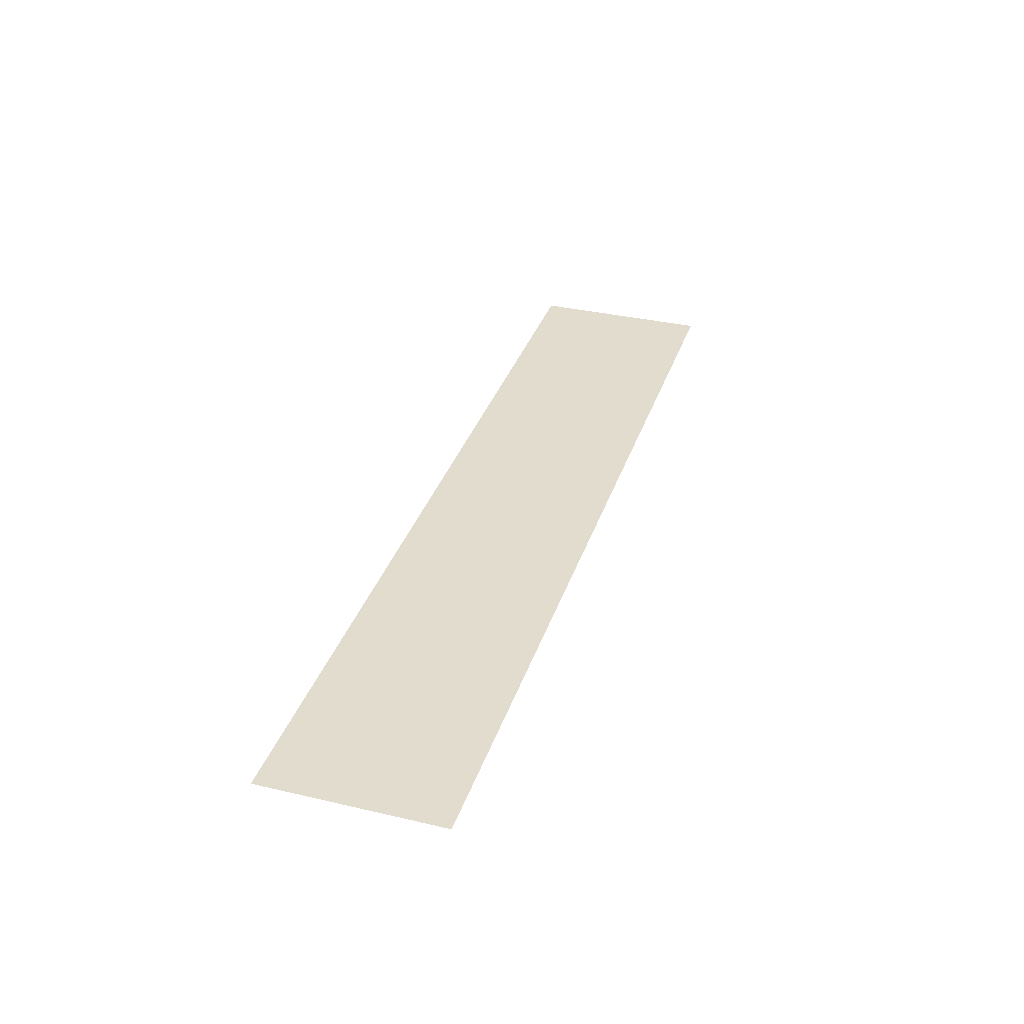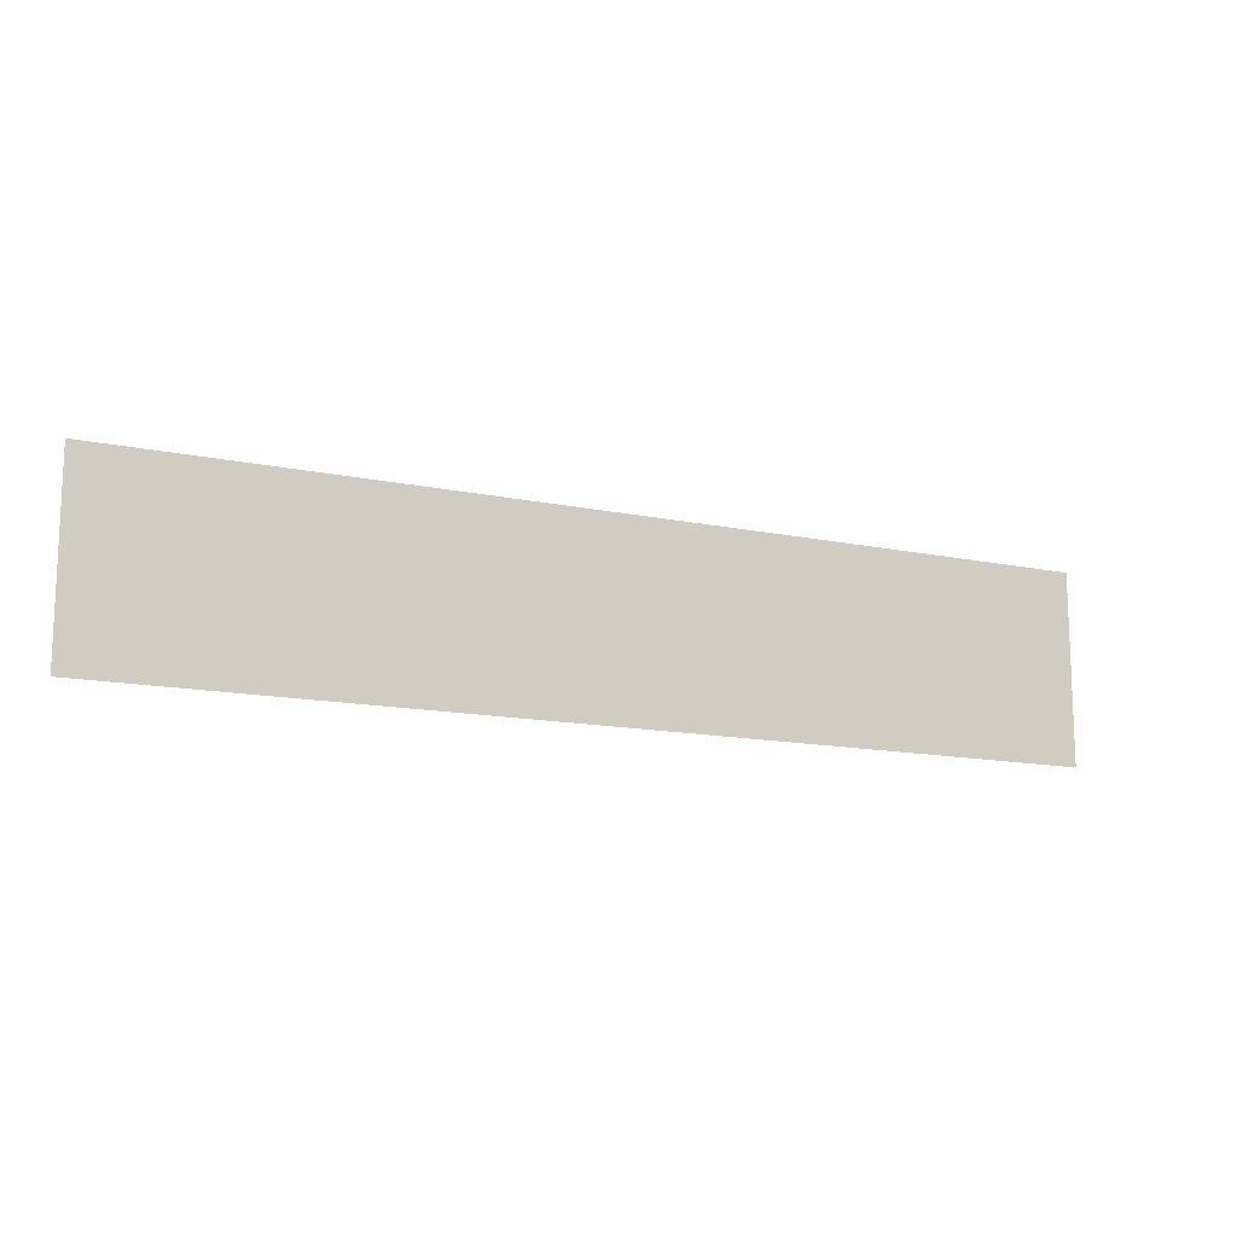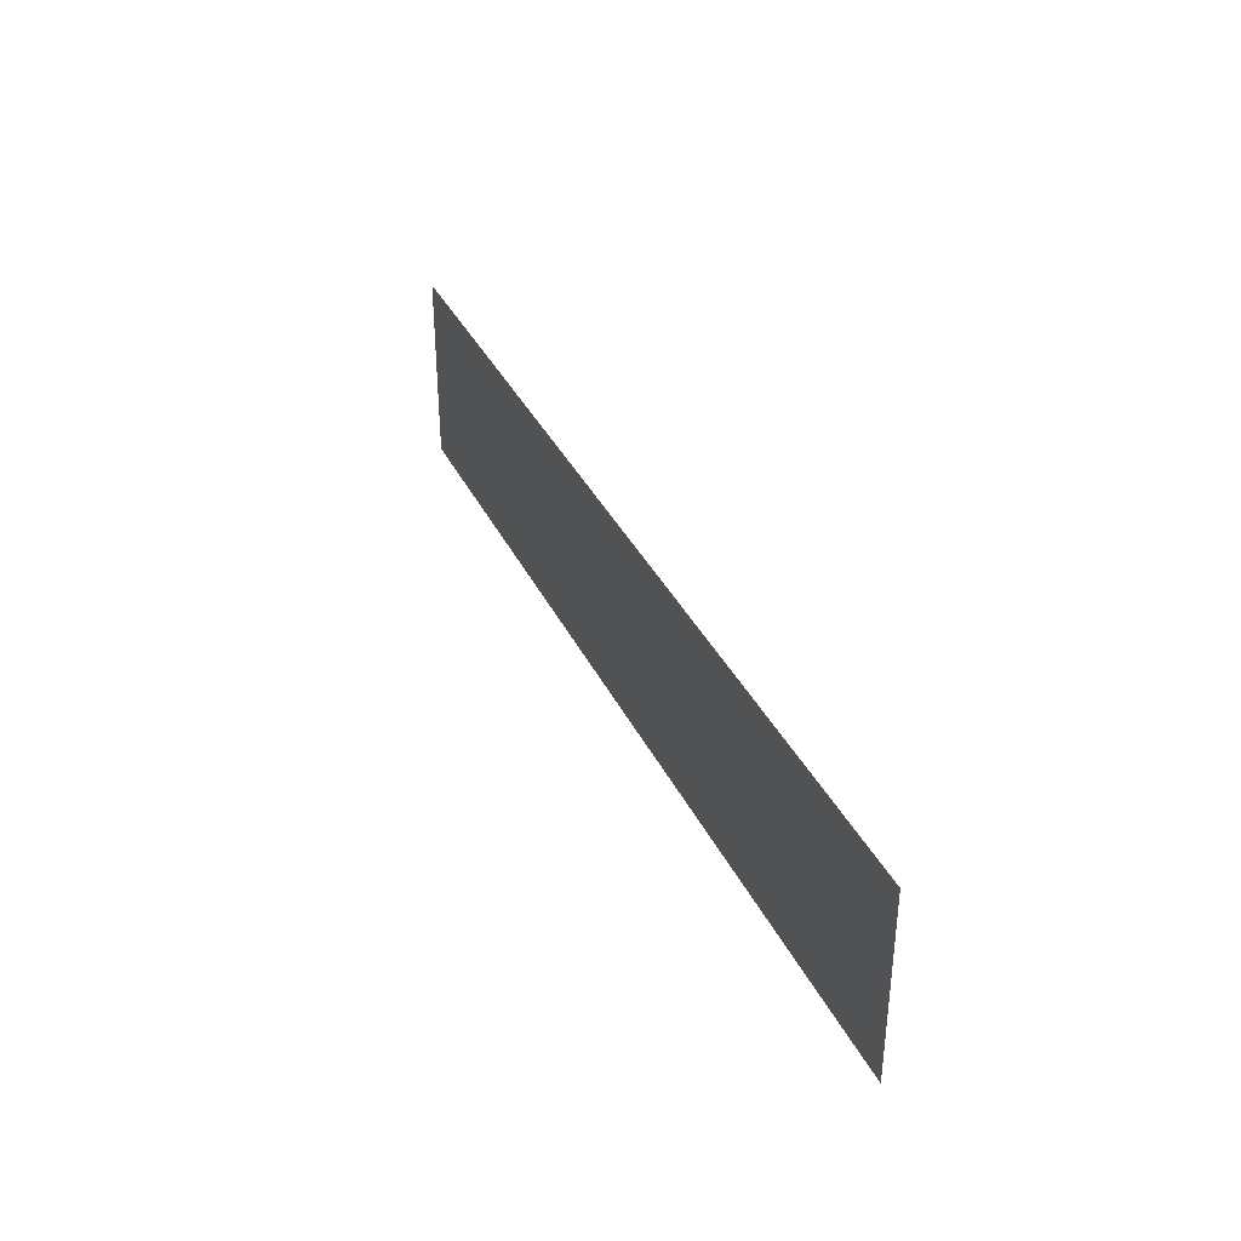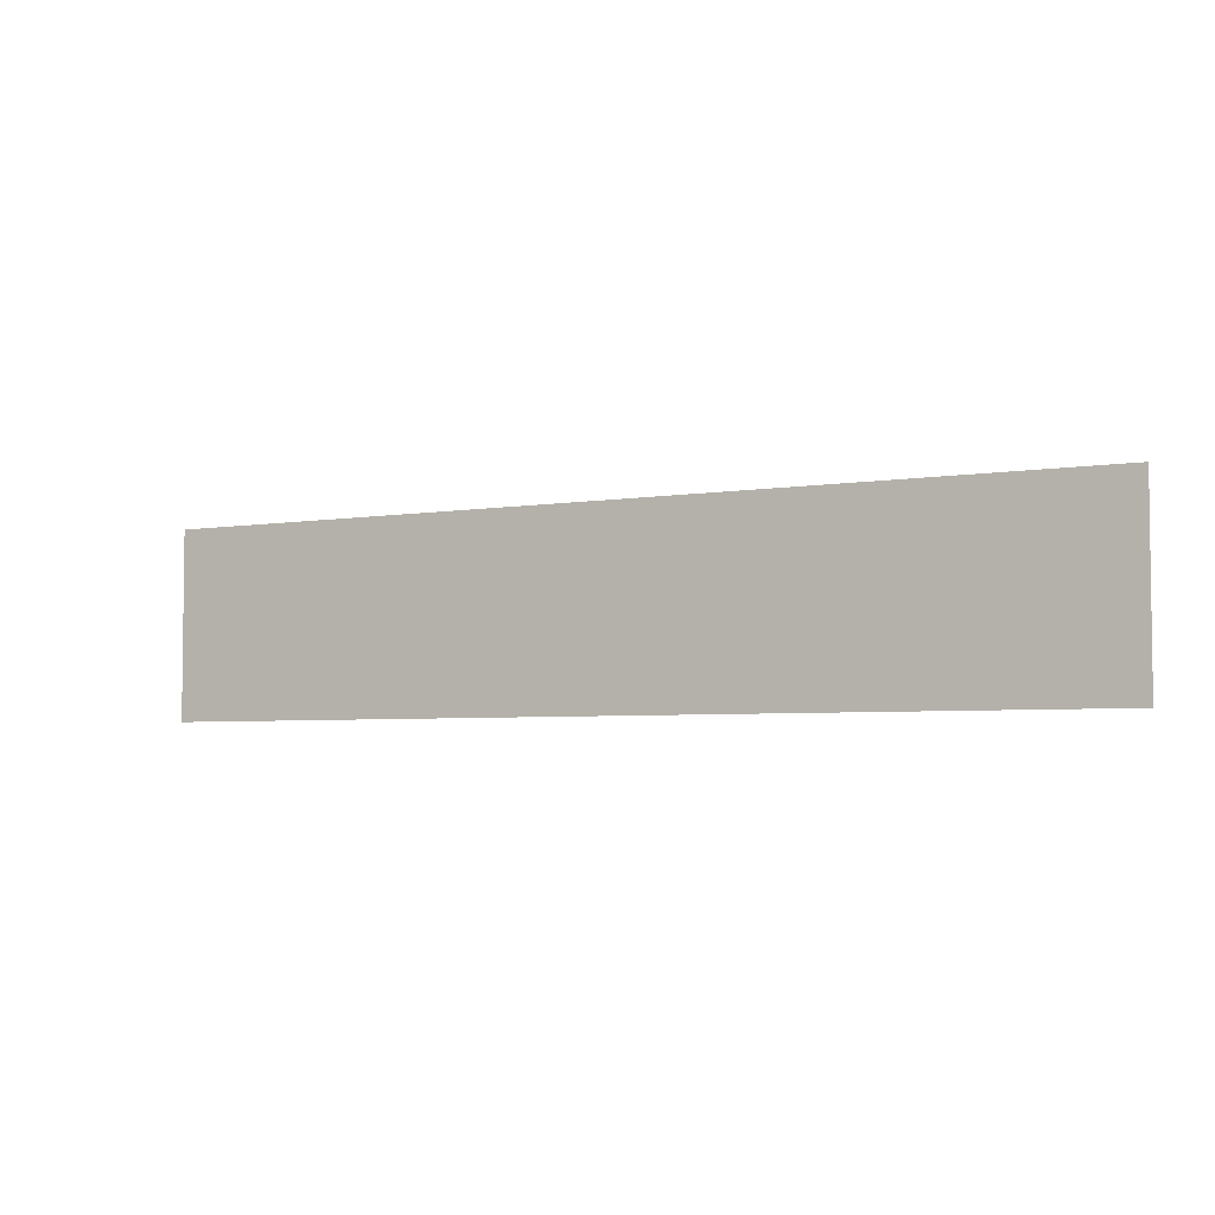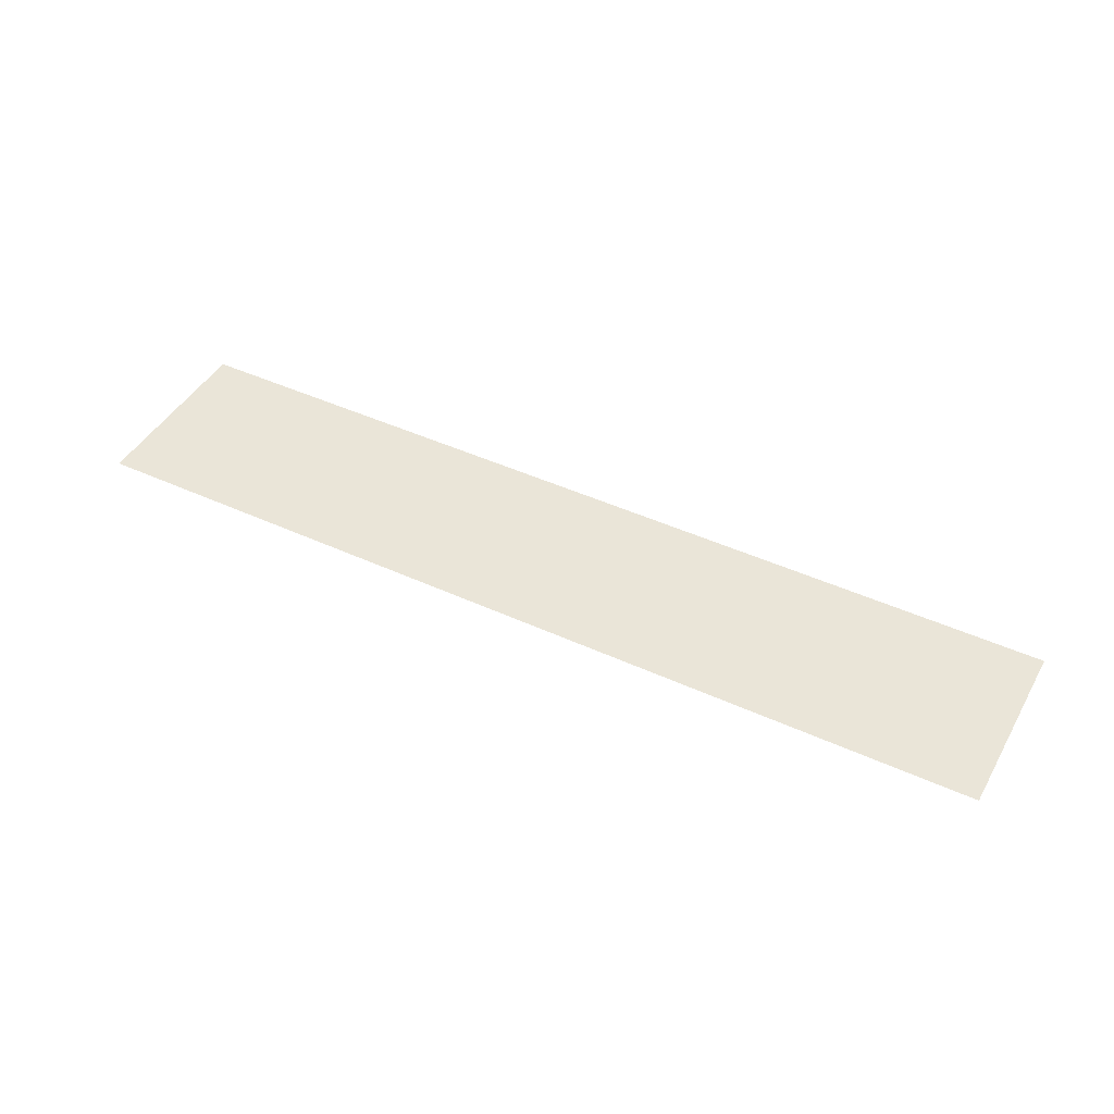
<metadata>
{"format":"obj","ext":"obj","renderer":"f3d","projection":"perspective","resolution":1024,"background":"white","views":[{"elev":34.6,"azim":-72.6,"up":"+Y"},{"elev":-13.5,"azim":-25.6,"up":"+Z"},{"elev":35.7,"azim":66.9,"up":"+Z"},{"elev":-4.4,"azim":-150.9,"up":"+Z"},{"elev":44.8,"azim":28.1,"up":"+Y"}]}
</metadata>
<code>
v  -48.97 -34.87 26.45
v  -33.4 -34.87 26.45
v  -33.4 -34.87 29.54
v  -48.97 -34.87 29.54
g FL9_19
f 3 4 1
f 1 2 3

</code>
